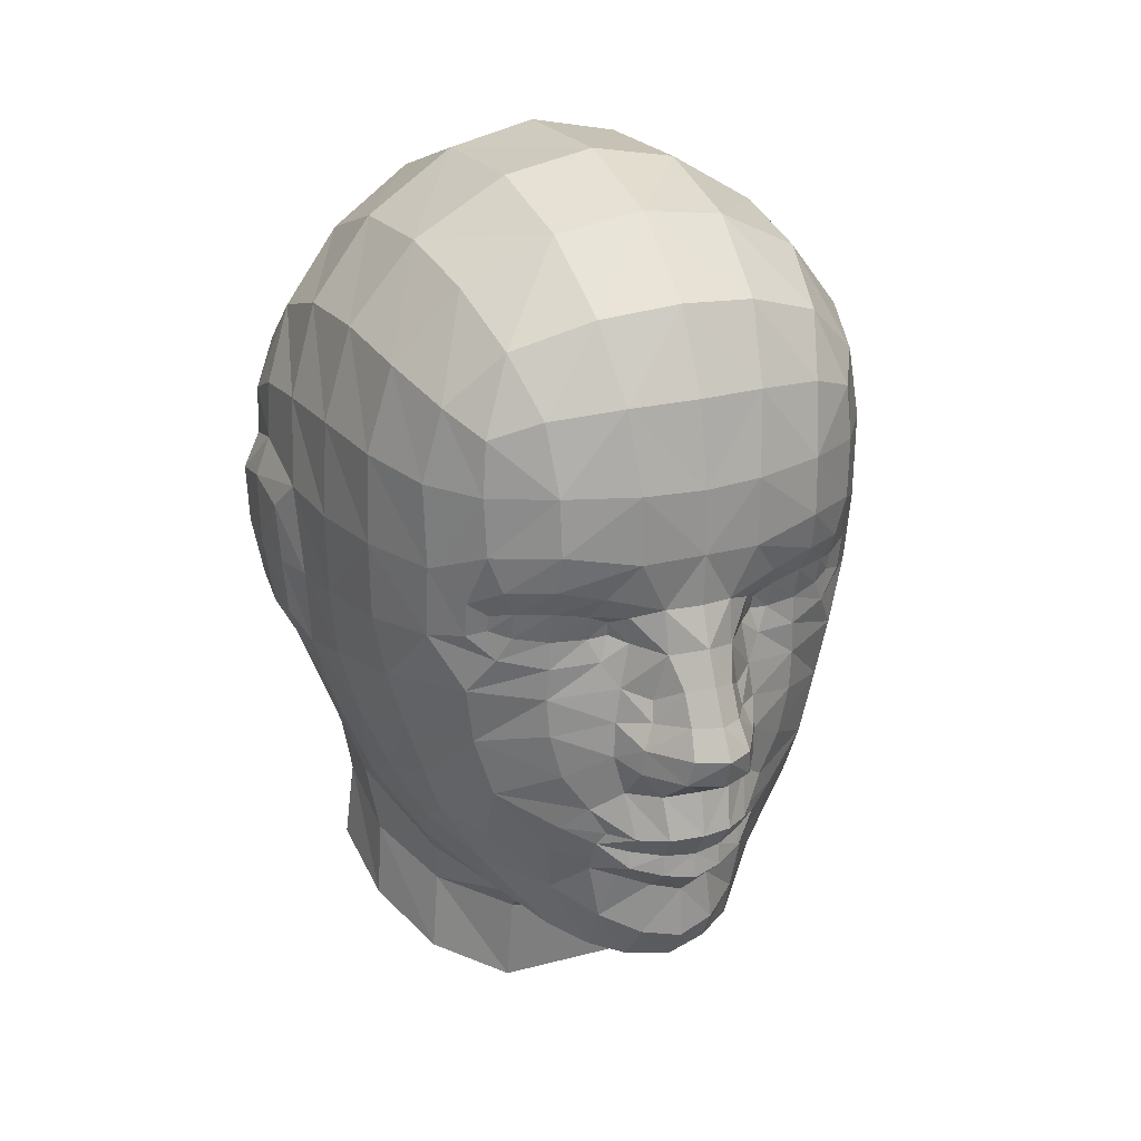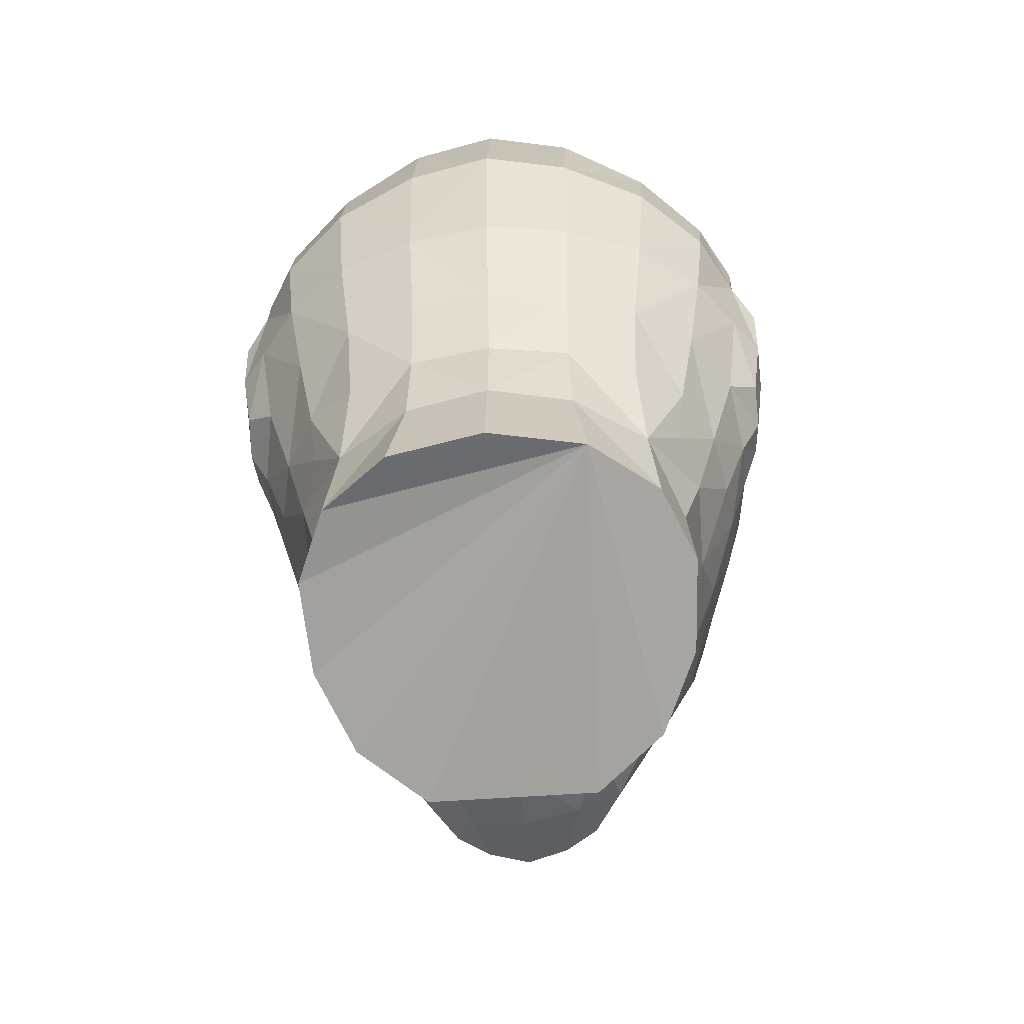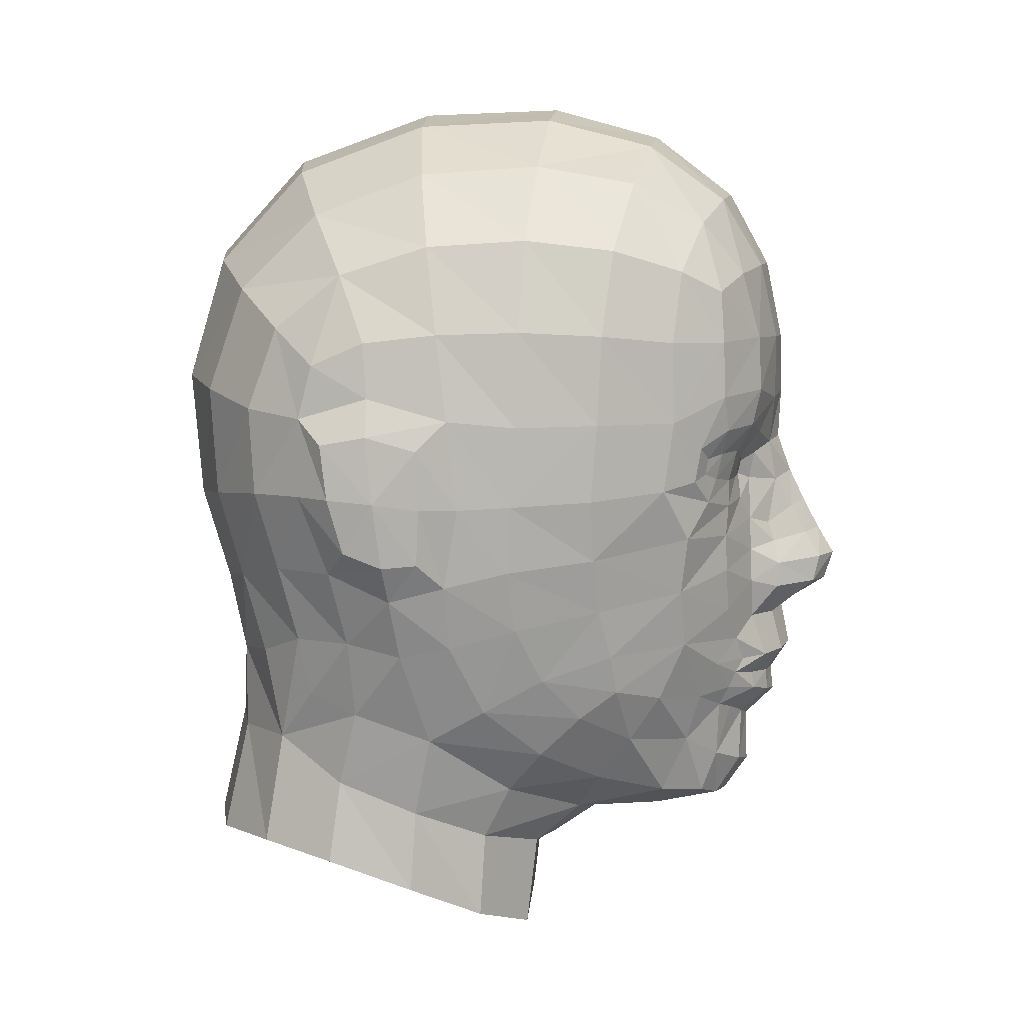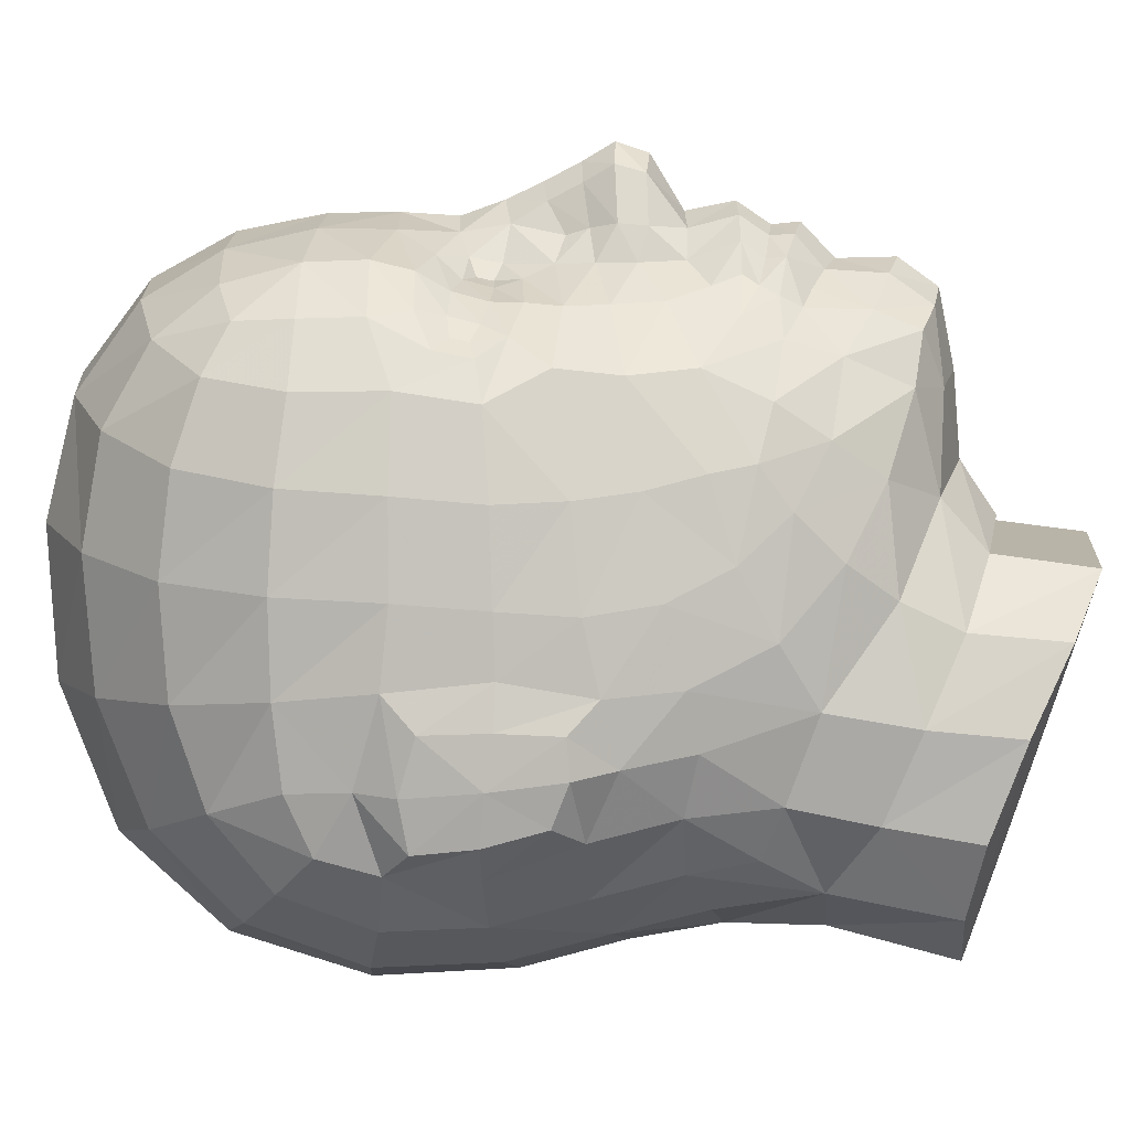
<metadata>
{"format":"obj","ext":"obj","renderer":"f3d","projection":"perspective","resolution":1024,"background":"white","views":[{"elev":24.1,"azim":-23.6,"up":"+Y"},{"elev":-54.7,"azim":-175.6,"up":"+Y"},{"elev":5.8,"azim":-86.6,"up":"+Y"},{"elev":11.2,"azim":-84.4,"up":"+Z"}]}
</metadata>
<code>
v -2.378 155.1 -6.335
v -4.37 155.3 -5.361
v -5.547 151.1 -2.784
v -5.479 150.2 -0.3678
v -4.358 149.2 1.793
v -2.442 148.6 3.39
v -2.692 149.8 4.81
v -2.245 150.4 8.87
v -1.744 149.8 7.412
v -2.142 151.6 9.346
v -1.739 153.7 10.59
v -1.706 154.2 10.52
v -1.024 156.2 11.21
v -0.9277 154.9 11.54
v -0.8569 154.2 11.03
v -0.88 153.5 11.07
v -0.9089 152.8 10.21
v -1.124 151.2 10.14
v -1.27 150.1 9.371
v -2.535 164.1 -8.013
v -2.386 157.5 -6.852
v -2.589 172.1 -0.3422
v -2.567 170.7 -4.303
v -2.554 167.8 -6.913
v -7.745 157.3 -0.9428
v -7.798 157.8 0.7709
v -8.204 162.9 0.8909
v -8.154 163.6 -1.535
v -7.432 158.1 -2.841
v -7.854 163 -3.672
v -8.06 160.2 1.204
v -8.599 160.4 -1.335
v -7.766 160.6 -3.738
v -2.471 160.3 -7.691
v -5.021 163.7 -6.934
v -6.629 160.6 -5.252
v -6.234 158.2 -4.614
v -6.898 163.2 -5.365
v -4.788 160.4 -6.753
v -4.496 157.7 -6.027
v -5.791 155.9 -4.053
v -7.23 155.8 0.8928
v -6.725 155.8 -2.364
v -7.069 155.5 -0.676
v -5.277 161.1 8.813
v -4.702 160.9 9.171
v -3.767 160.8 9.611
v -2.763 160.8 9.848
v -2.194 160.9 9.96
v -5.285 161.6 8.899
v -4.713 161.7 9.362
v -3.79 161.8 9.862
v -2.817 161.6 10.05
v -2.229 161.3 10.05
v -5.81 160.9 8.479
v -5.075 160.2 8.92
v -3.785 160 9.603
v -2.44 160.1 10.05
v -1.728 160.7 10.35
v -5.819 162 8.663
v -5.074 162.5 9.534
v -3.854 162.6 10.35
v -2.53 162.3 10.63
v -1.787 161.6 10.51
v -6.569 160.7 7.499
v -5.73 159.1 8.272
v -3.836 159 9.533
v -0.9606 160.6 11.27
v -6.596 162.8 7.796
v -5.475 163.5 9.408
v -3.815 163.7 10.61
v -0.992 161.9 11.06
v -7.937 162.7 2.989
v -7.382 160.4 5.262
v -7.482 162.8 5.446
v -7.848 160.3 2.829
v -0.8409 158 12.77
v -0.9456 157.2 12.56
v -2.191 157.3 10.45
v -1.685 157.9 11.37
v -1.727 157.1 11.31
v -1.88 156.2 10.49
v -0.7263 158.8 12.3
v -1.384 158.6 11.22
v -2.139 158.4 10.42
v -0.7224 159.7 11.83
v -1.293 159.2 11.03
v -1.981 159.4 10.39
v -2.535 153.8 9.711
v -2.491 154.4 9.945
v -1.716 154.8 10.97
v -2.286 154.8 10.19
v -1.765 153.1 9.803
v -2.477 153.3 9.414
v -7.62 158.2 2.685
v -7.12 156.3 2.933
v -5.42 152.1 3.646
v -5.736 153.4 4.911
v -6.446 153.7 1.896
v -6.466 154.7 3.733
v -4.668 152.5 6.49
v -4.193 151.1 5.48
v -3.248 152.3 8.327
v -3.057 150.5 7.553
v -3.421 156.6 9.642
v -2.694 155.5 9.941
v -4.867 153.9 7.425
v -3.376 154.8 9.305
v -4.922 155.6 8.217
v -3.475 153.7 8.752
v -3.755 157.9 9.572
v -5.454 157.4 8.073
v -7.028 158.5 5.324
v -6.568 156.9 5.506
v -6.125 155.4 5.867
v -5.747 154.2 6.061
v -6.075 152.6 0.1489
v -4.708 150.8 2.607
v -2.83 149 -7.013
v -4.816 149.1 -5.313
v -5.737 148.6 -3.115
v -5.557 147.7 -0.5213
v -4.489 146.6 1.641
v -2.499 145.9 3.071
v -6.088 153.5 -2.203
v -5.568 154 -3.711
v -4.579 152.5 -4.791
v -2.441 152.4 -6.309
v -2.286 169.8 9.409
v -1.747 165.4 11.19
v -2.501 171.5 7.026
v -2.574 172.3 3.771
v -1.721 163.4 11.17
v -7.124 168.2 0.2153
v -7.045 168.4 3.211
v -6.79 168.1 5.911
v -5.242 170.5 -0.1124
v -5.196 170.7 3.518
v -5.014 170.2 6.516
v -7.827 165.6 3.06
v -7.448 165.5 5.58
v -7.997 165.5 0.5653
v -6.666 165.3 7.748
v -5.542 165.3 9.35
v -3.844 165.4 10.53
v -4.567 169 8.696
v -1.973 167.7 10.67
v -6.157 167.4 8.014
v -4.035 167.4 9.991
v -5.413 166.8 9.259
v -7.019 165.7 -4.47
v -7.927 164.6 -3.249
v -7.094 167.3 -2.467
v -8.037 165.3 -1.647
v -5.185 169.2 -3.467
v -5.123 166.9 -5.839
v -8.336 158.4 -1.093
v -8.245 158.5 -0.0255
v -8.417 160.2 0.0562
v -8.529 162 -0.01
v -8.6 162.4 -1.535
v -8.559 162.2 -2.918
v -8.534 160.5 -2.717
v -8.298 158.9 -2.269
v 2.377 155.1 -6.335
v 4.37 155.3 -5.361
v 5.547 151.1 -2.784
v 5.479 150.2 -0.3678
v 4.358 149.2 1.793
v 2.441 148.6 3.39
v 2.692 149.8 4.81
v 2.245 150.4 8.87
v 1.744 149.8 7.412
v 2.142 151.6 9.346
v 1.738 153.7 10.59
v 1.706 154.2 10.52
v 1.024 156.2 11.21
v 0.9276 154.9 11.54
v 0.8568 154.2 11.03
v 0.8799 153.5 11.07
v 0.9088 152.8 10.21
v 1.124 151.2 10.14
v 1.27 150.1 9.371
v 2.535 164.1 -8.013
v 0 157.4 -7.176
v 2.386 157.5 -6.852
v 2.589 172.1 -0.3422
v 2.567 170.7 -4.303
v 2.554 167.8 -6.913
v 7.745 157.3 -0.9428
v 7.798 157.8 0.7709
v 8.204 162.9 0.8909
v 8.154 163.6 -1.535
v 7.432 158.1 -2.841
v 7.854 163 -3.672
v 8.06 160.2 1.204
v 8.599 160.4 -1.335
v 7.766 160.6 -3.738
v 2.471 160.3 -7.691
v 5.021 163.7 -6.934
v 6.628 160.6 -5.252
v 6.234 158.2 -4.614
v 6.898 163.2 -5.365
v 4.788 160.4 -6.753
v 4.496 157.7 -6.027
v 5.791 155.9 -4.053
v 7.23 155.8 0.8928
v 6.725 155.8 -2.364
v 7.069 155.5 -0.676
v 5.277 161.1 8.813
v 4.701 160.9 9.171
v 3.767 160.8 9.611
v 2.763 160.8 9.848
v 2.193 160.9 9.96
v 5.285 161.6 8.899
v 4.713 161.7 9.362
v 3.79 161.8 9.862
v 2.817 161.6 10.05
v 2.228 161.3 10.05
v 5.809 160.9 8.479
v 5.075 160.2 8.92
v 3.785 160 9.603
v 2.44 160.1 10.05
v 1.728 160.7 10.35
v 5.819 162 8.663
v 5.073 162.5 9.534
v 3.854 162.6 10.35
v 2.53 162.3 10.63
v 1.787 161.6 10.51
v 6.568 160.7 7.499
v 5.729 159.1 8.272
v 3.836 159 9.533
v 0.9605 160.6 11.27
v 6.596 162.8 7.796
v 5.475 163.5 9.408
v 3.815 163.7 10.61
v 0.9919 161.9 11.06
v 7.937 162.7 2.989
v 7.382 160.4 5.262
v 7.482 162.8 5.446
v 7.848 160.3 2.829
v 0.8408 158 12.77
v 0.9455 157.2 12.56
v 2.191 157.3 10.45
v 1.685 157.9 11.37
v 1.727 157.1 11.31
v 1.88 156.2 10.49
v 0.7262 158.8 12.3
v 1.383 158.6 11.22
v 2.139 158.4 10.42
v 0.7223 159.7 11.83
v 1.293 159.2 11.03
v 1.981 159.4 10.39
v 2.535 153.8 9.711
v 2.491 154.4 9.945
v 1.716 154.8 10.97
v 2.286 154.8 10.19
v 1.765 153.1 9.803
v 2.477 153.3 9.414
v 7.62 158.2 2.685
v 7.12 156.3 2.933
v 5.42 152.1 3.646
v 5.736 153.4 4.911
v 6.446 153.7 1.896
v 6.466 154.7 3.733
v 4.668 152.5 6.49
v 4.192 151.1 5.48
v 3.248 152.3 8.327
v 3.057 150.5 7.553
v 3.421 156.6 9.642
v 2.694 155.5 9.941
v 4.867 153.9 7.425
v 3.376 154.8 9.305
v 4.922 155.6 8.217
v 3.475 153.7 8.752
v 3.755 157.9 9.572
v 5.454 157.4 8.073
v 7.028 158.5 5.324
v 6.568 156.9 5.506
v 6.125 155.4 5.867
v 5.747 154.2 6.061
v 6.074 152.6 0.1489
v 4.708 150.8 2.607
v 2.829 149 -7.013
v 4.816 149.1 -5.313
v 5.737 148.6 -3.115
v 5.557 147.7 -0.5213
v 4.489 146.6 1.641
v 2.499 145.9 3.071
v 6.088 153.5 -2.203
v 5.568 154 -3.711
v 4.579 152.5 -4.791
v 2.441 152.4 -6.309
v 2.286 169.8 9.409
v 1.747 165.4 11.19
v 0 167.8 10.96
v 2.5 171.5 7.026
v 2.574 172.3 3.771
v 1.721 163.4 11.17
v 7.124 168.2 0.2153
v 7.045 168.4 3.211
v 6.79 168.1 5.911
v 5.241 170.5 -0.1124
v 5.196 170.7 3.518
v 5.014 170.2 6.516
v 7.827 165.6 3.06
v 7.448 165.5 5.58
v 7.997 165.5 0.5653
v 6.666 165.3 7.748
v 5.542 165.3 9.35
v 3.844 165.4 10.53
v 4.567 169 8.696
v 1.973 167.7 10.67
v 6.157 167.4 8.014
v 4.035 167.4 9.991
v 5.413 166.8 9.259
v 7.019 165.7 -4.47
v 7.927 164.6 -3.249
v 7.094 167.3 -2.467
v 8.037 165.3 -1.647
v 5.185 169.2 -3.467
v 5.123 166.9 -5.839
v 8.336 158.4 -1.093
v 8.245 158.5 -0.0255
v 8.417 160.2 0.0562
v 8.529 162 -0.01
v 8.6 162.4 -1.535
v 8.559 162.2 -2.918
v 8.534 160.5 -2.717
v 8.298 158.9 -2.269
v 0 149.5 7.629
v 0 164.3 -8.463
v 0 171.2 -4.605
v 0 158.1 13.28
v 0 172.9 3.919
v 0 148.3 3.922
v 0 149.3 5.343
v 0 149.9 9.707
v 0 155 -6.72
v 0 160.2 -8.069
v 0 158.9 12.78
v 0 155 11.82
v 0 156.3 11.56
v 0 153.4 11.31
v 0 154.2 11.23
v 0 152.5 10.4
v 0 151 10.46
v 0 168.2 -7.312
v 0 172.7 -0.3976
v 0 160.9 11.81
v 0 162 11.39
v 0 159.9 12.27
v 0 157.2 13
v 0 152.5 -6.835
v 0 149 -7.617
v 0 170 9.728
v 0 163.5 11.47
v 0 165.4 11.44
v 0 171.9 7.28
f 337 7 6 336
f 9 7 337 331
f 19 9 331 338
f 10 8 19 18
f 17 93 10 18
f 11 93 17 16
f 15 12 11 16
f 82 91 14 13
f 13 14 342 343
f 15 14 91 12
f 345 15 16 344
f 16 17 346 344
f 346 17 18 347
f 18 19 338 347
f 21 185 339 1
f 185 21 34 340
f 24 348 332 20
f 333 348 24 23
f 333 23 22 349
f 32 157 158 159
f 164 157 32 163
f 32 159 160 161
f 162 163 32 161
f 332 340 34 20
f 36 33 30 38
f 37 29 33 36
f 34 39 35 20
f 21 40 39 34
f 39 36 38 35
f 40 37 36 39
f 43 44 25 29
f 42 26 25 44
f 1 2 40 21
f 41 37 40 2
f 43 29 37 41
f 51 50 45 46
f 52 51 46 47
f 53 52 47 48
f 54 53 48 49
f 60 55 45 50
f 61 60 50 51
f 45 55 56 46
f 62 61 51 52
f 56 57 47 46
f 63 62 52 53
f 57 58 48 47
f 64 63 53 54
f 59 64 54 49
f 58 59 49 48
f 69 65 55 60
f 70 69 60 61
f 65 66 56 55
f 71 70 61 62
f 66 67 57 56
f 133 71 62 63
f 67 88 58 57
f 72 133 63 64
f 68 72 64 59
f 88 68 59 58
f 350 351 72 68
f 75 74 65 69
f 76 73 27 31
f 76 74 75 73
f 86 352 350 68
f 78 353 334 77
f 343 353 78 13
f 80 81 78 77
f 81 80 79 82
f 13 78 81 82
f 341 83 77 334
f 85 79 80 84
f 83 84 80 77
f 352 86 83 341
f 88 85 84 87
f 86 87 84 83
f 87 86 68 88
f 90 89 11 12
f 91 92 90 12
f 94 93 11 89
f 95 76 31 26
f 96 95 26 42
f 99 100 96 42
f 98 97 102 101
f 98 100 99 97
f 101 102 104 103
f 103 104 8 10
f 105 106 82 79
f 109 108 106 105
f 103 110 107 101
f 110 108 109 107
f 92 106 108 90
f 91 82 106 92
f 94 103 10 93
f 94 89 110 103
f 89 90 108 110
f 112 109 105 111
f 112 111 67 66
f 79 85 111 105
f 85 88 67 111
f 113 114 112 66
f 115 109 112 114
f 114 113 95 96
f 100 115 114 96
f 65 74 113 66
f 76 95 113 74
f 116 98 101 107
f 116 107 109 115
f 116 115 100 98
f 117 118 97 99
f 118 7 102 97
f 118 117 4 5
f 7 118 5 6
f 7 9 104 102
f 9 19 8 104
f 355 119 128 354
f 128 119 120 127
f 3 121 122 4
f 4 122 123 5
f 5 123 124 6
f 42 44 117 99
f 125 117 44 43
f 117 125 3 4
f 127 3 125 126
f 127 126 41 2
f 43 41 126 125
f 354 128 1 339
f 1 128 127 2
f 120 121 3 127
f 335 349 22 132
f 147 296 356 129
f 357 358 130 133
f 358 296 147 130
f 359 131 129 356
f 359 335 132 131
f 357 133 72 351
f 138 132 22 137
f 138 139 131 132
f 140 135 134 142
f 141 136 135 140
f 135 138 137 134
f 136 139 138 135
f 73 140 142 27
f 75 141 140 73
f 144 143 69 70
f 145 144 70 71
f 130 145 71 133
f 141 75 69 143
f 131 139 146 129
f 148 146 139 136
f 149 147 129 146
f 147 149 145 130
f 143 148 136 141
f 150 149 146 148
f 144 150 148 143
f 145 149 150 144
f 153 154 142 134
f 30 152 151 38
f 152 154 153 151
f 156 151 153 155
f 24 156 155 23
f 20 35 156 24
f 35 38 151 156
f 134 137 155 153
f 137 22 23 155
f 28 154 152 30
f 28 27 142 154
f 158 157 25 26
f 159 158 26 31
f 160 159 31 27
f 161 160 27 28
f 162 161 28 30
f 163 162 30 33
f 164 163 33 29
f 157 164 29 25
f 345 342 14 15
f 337 336 170 171
f 173 331 337 171
f 183 338 331 173
f 174 182 183 172
f 181 182 174 258
f 175 180 181 258
f 179 180 175 176
f 247 177 178 256
f 177 343 342 178
f 179 176 256 178
f 345 344 180 179
f 180 344 346 181
f 346 347 182 181
f 182 347 338 183
f 186 165 339 185
f 185 340 199 186
f 189 184 332 348
f 333 188 189 348
f 333 349 187 188
f 197 325 324 323
f 330 329 197 323
f 197 327 326 325
f 328 327 197 329
f 332 184 199 340
f 201 203 195 198
f 202 201 198 194
f 199 184 200 204
f 186 199 204 205
f 204 200 203 201
f 205 204 201 202
f 208 194 190 209
f 207 209 190 191
f 165 186 205 166
f 206 166 205 202
f 208 206 202 194
f 216 211 210 215
f 217 212 211 216
f 218 213 212 217
f 219 214 213 218
f 225 215 210 220
f 226 216 215 225
f 210 211 221 220
f 227 217 216 226
f 221 211 212 222
f 228 218 217 227
f 222 212 213 223
f 229 219 218 228
f 224 214 219 229
f 223 213 214 224
f 234 225 220 230
f 235 226 225 234
f 230 220 221 231
f 236 227 226 235
f 231 221 222 232
f 299 228 227 236
f 232 222 223 253
f 237 229 228 299
f 233 224 229 237
f 253 223 224 233
f 350 233 237 351
f 240 234 230 239
f 241 196 192 238
f 241 238 240 239
f 251 233 350 352
f 243 242 334 353
f 343 177 243 353
f 245 242 243 246
f 246 247 244 245
f 177 247 246 243
f 341 334 242 248
f 250 249 245 244
f 248 242 245 249
f 352 341 248 251
f 253 252 249 250
f 251 248 249 252
f 252 253 233 251
f 255 176 175 254
f 256 176 255 257
f 259 254 175 258
f 260 191 196 241
f 261 207 191 260
f 264 207 261 265
f 263 266 267 262
f 263 262 264 265
f 266 268 269 267
f 268 174 172 269
f 270 244 247 271
f 274 270 271 273
f 268 266 272 275
f 275 272 274 273
f 257 255 273 271
f 256 257 271 247
f 259 258 174 268
f 259 268 275 254
f 254 275 273 255
f 277 276 270 274
f 277 231 232 276
f 244 270 276 250
f 250 276 232 253
f 278 231 277 279
f 280 279 277 274
f 279 261 260 278
f 265 261 279 280
f 230 231 278 239
f 241 239 278 260
f 281 272 266 263
f 281 280 274 272
f 281 263 265 280
f 282 264 262 283
f 283 262 267 171
f 283 169 168 282
f 171 170 169 283
f 171 267 269 173
f 173 269 172 183
f 355 354 293 284
f 293 292 285 284
f 167 168 287 286
f 168 169 288 287
f 169 170 289 288
f 207 264 282 209
f 290 208 209 282
f 282 168 167 290
f 292 291 290 167
f 292 166 206 291
f 208 290 291 206
f 354 339 165 293
f 165 166 292 293
f 285 292 167 286
f 335 298 187 349
f 313 294 356 296
f 357 299 295 358
f 358 295 313 296
f 359 356 294 297
f 359 297 298 335
f 357 351 237 299
f 304 303 187 298
f 304 298 297 305
f 306 308 300 301
f 307 306 301 302
f 301 300 303 304
f 302 301 304 305
f 238 192 308 306
f 240 238 306 307
f 310 235 234 309
f 311 236 235 310
f 295 299 236 311
f 307 309 234 240
f 297 294 312 305
f 314 302 305 312
f 315 312 294 313
f 313 295 311 315
f 309 307 302 314
f 316 314 312 315
f 310 309 314 316
f 311 310 316 315
f 319 300 308 320
f 195 203 317 318
f 318 317 319 320
f 322 321 319 317
f 189 188 321 322
f 184 189 322 200
f 200 322 317 203
f 300 319 321 303
f 303 321 188 187
f 193 195 318 320
f 193 320 308 192
f 324 191 190 323
f 325 196 191 324
f 326 192 196 325
f 327 193 192 326
f 328 195 193 327
f 329 198 195 328
f 330 194 198 329
f 323 190 194 330
f 345 179 178 342
f 6 124 289 170
f 119 355 284 285 286 287 288 289 124 123 122 121 120

</code>
